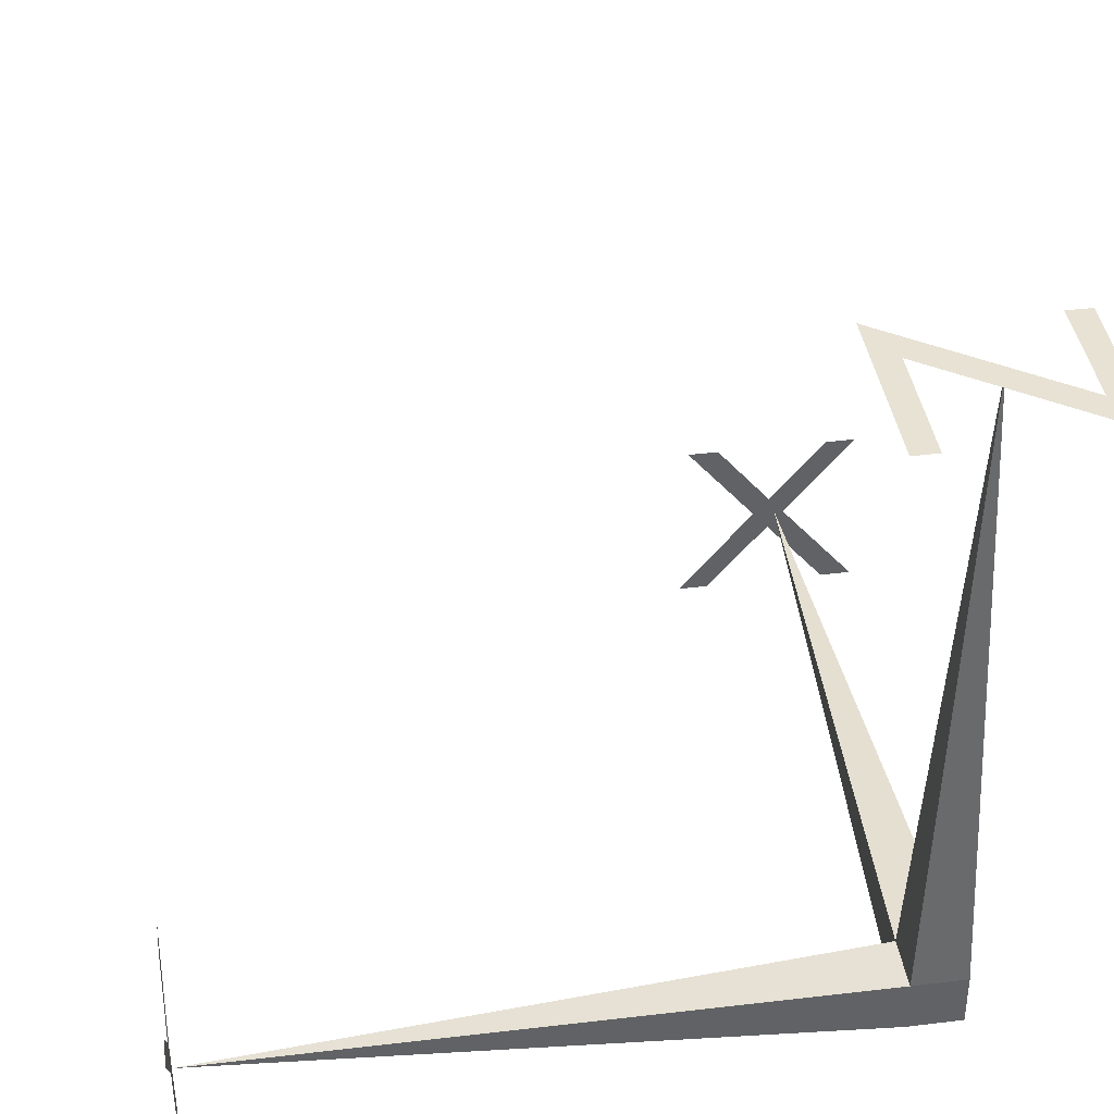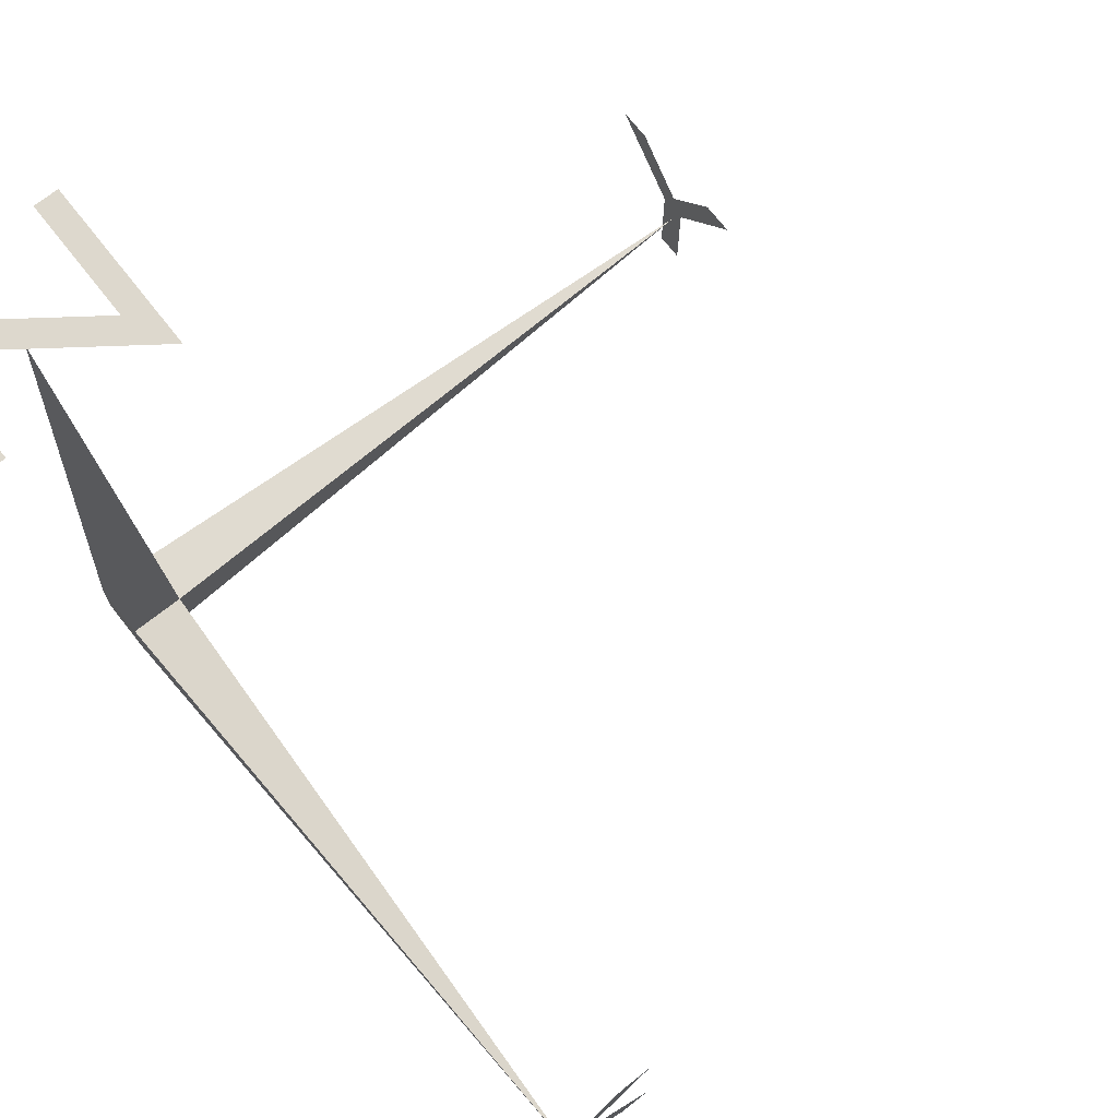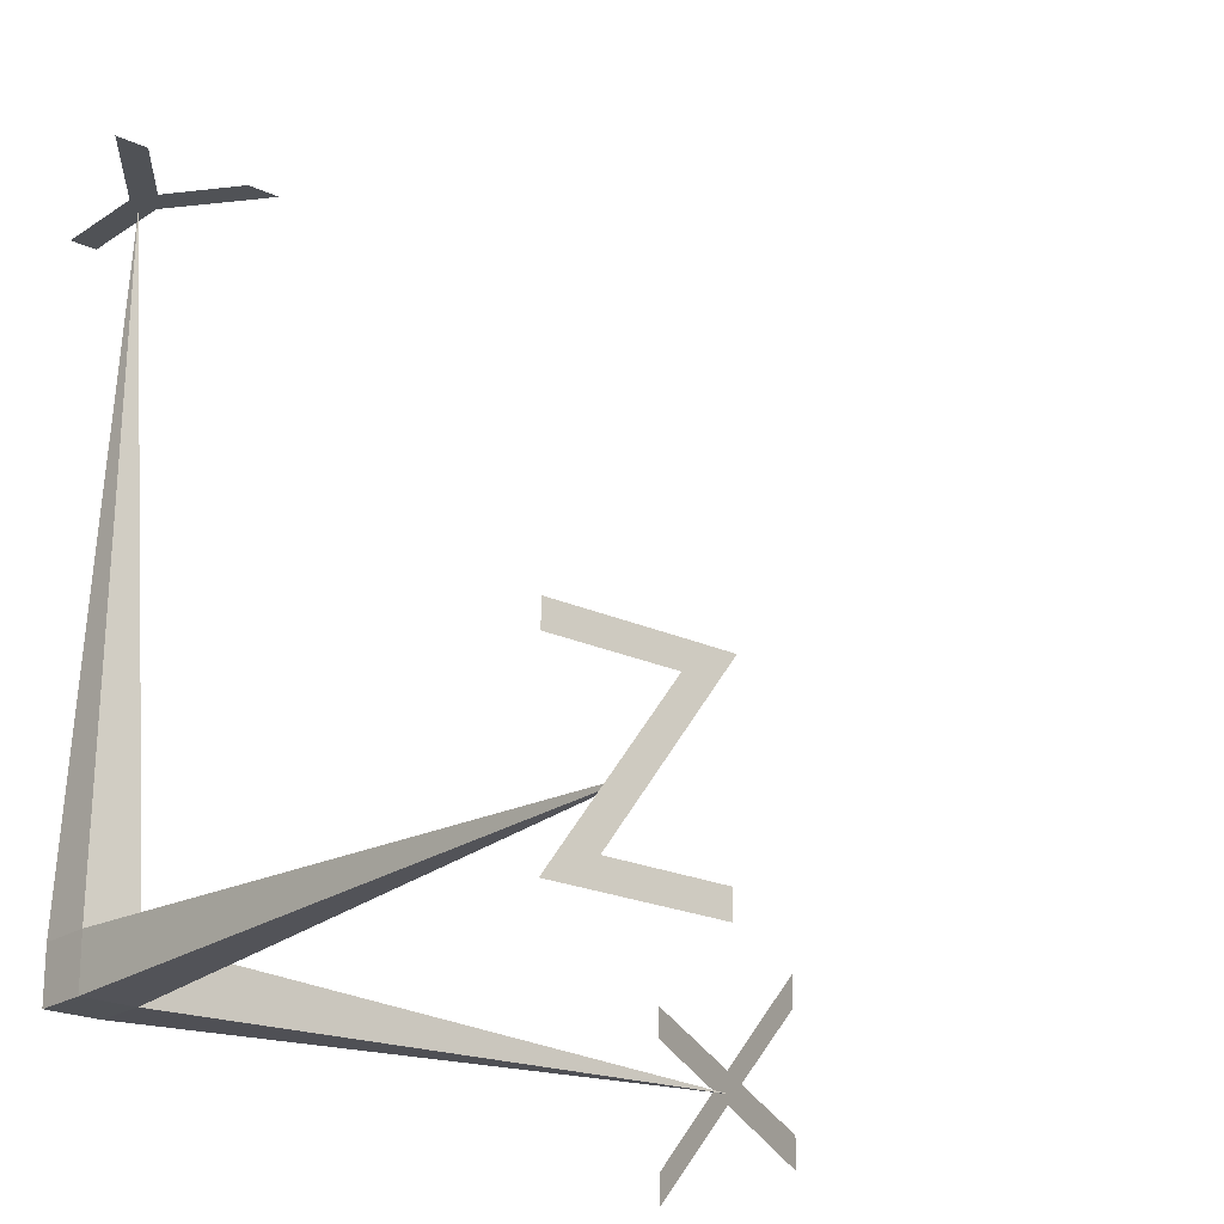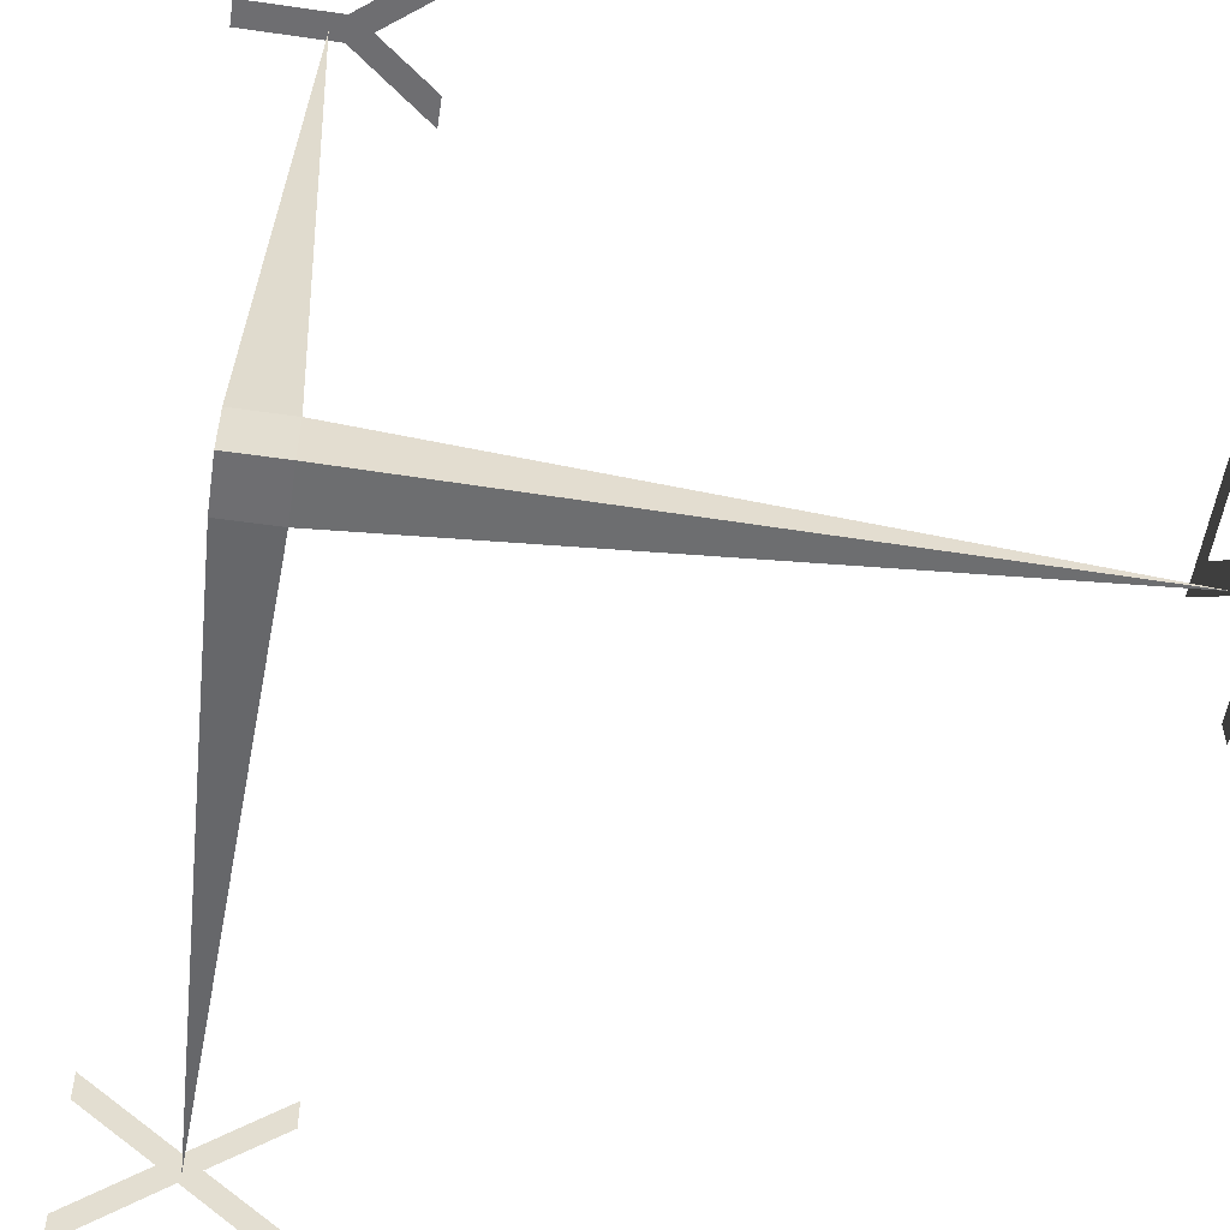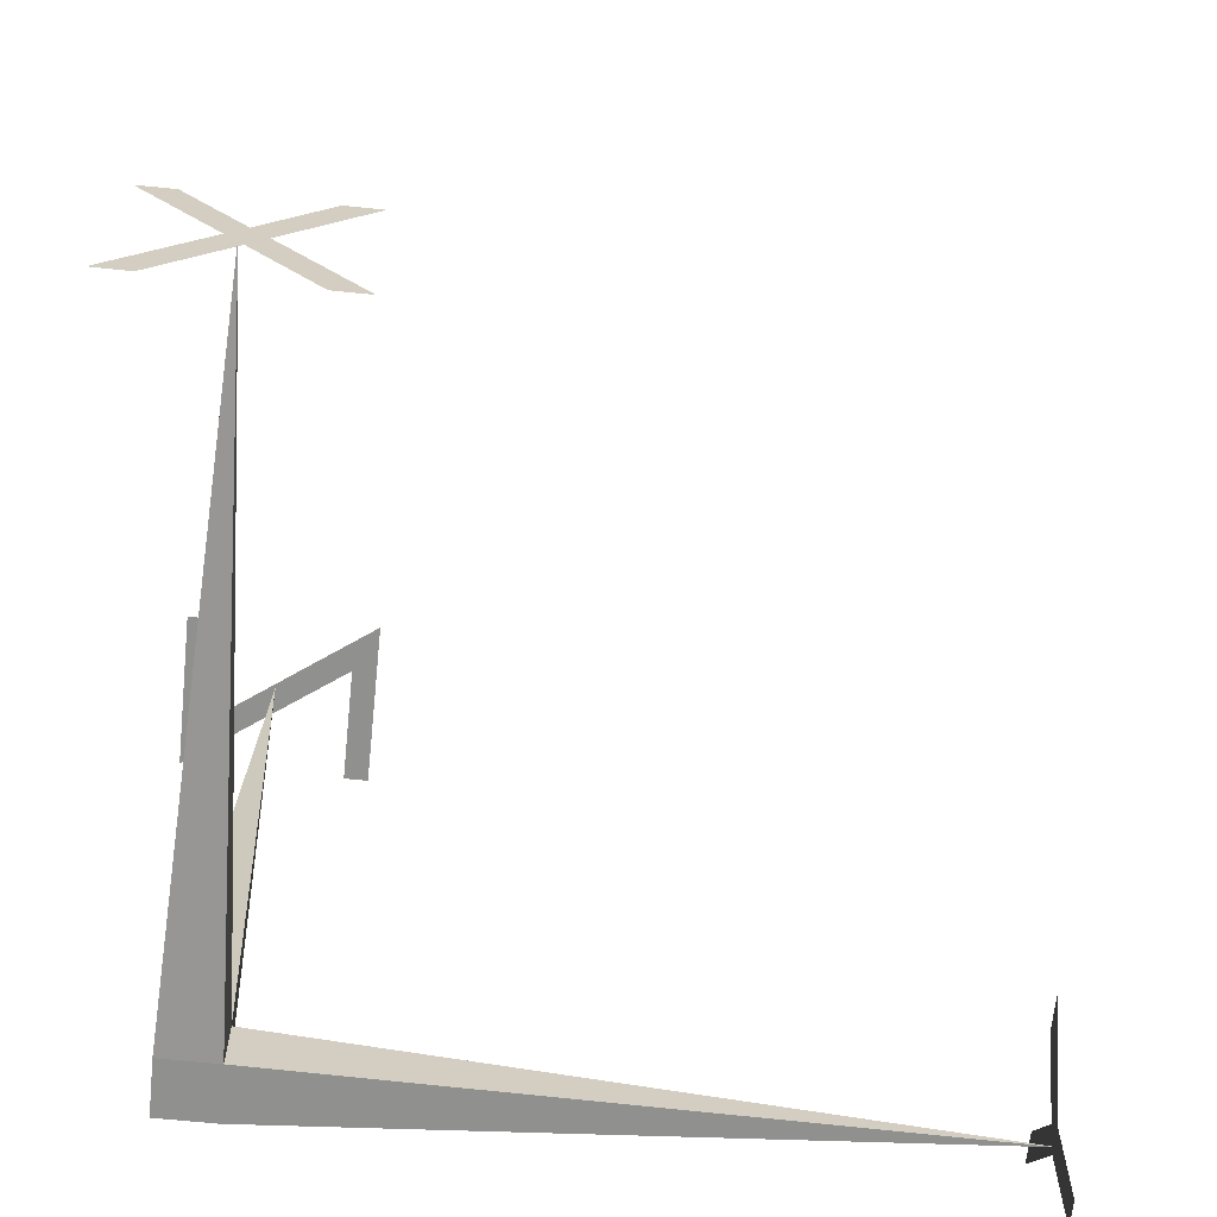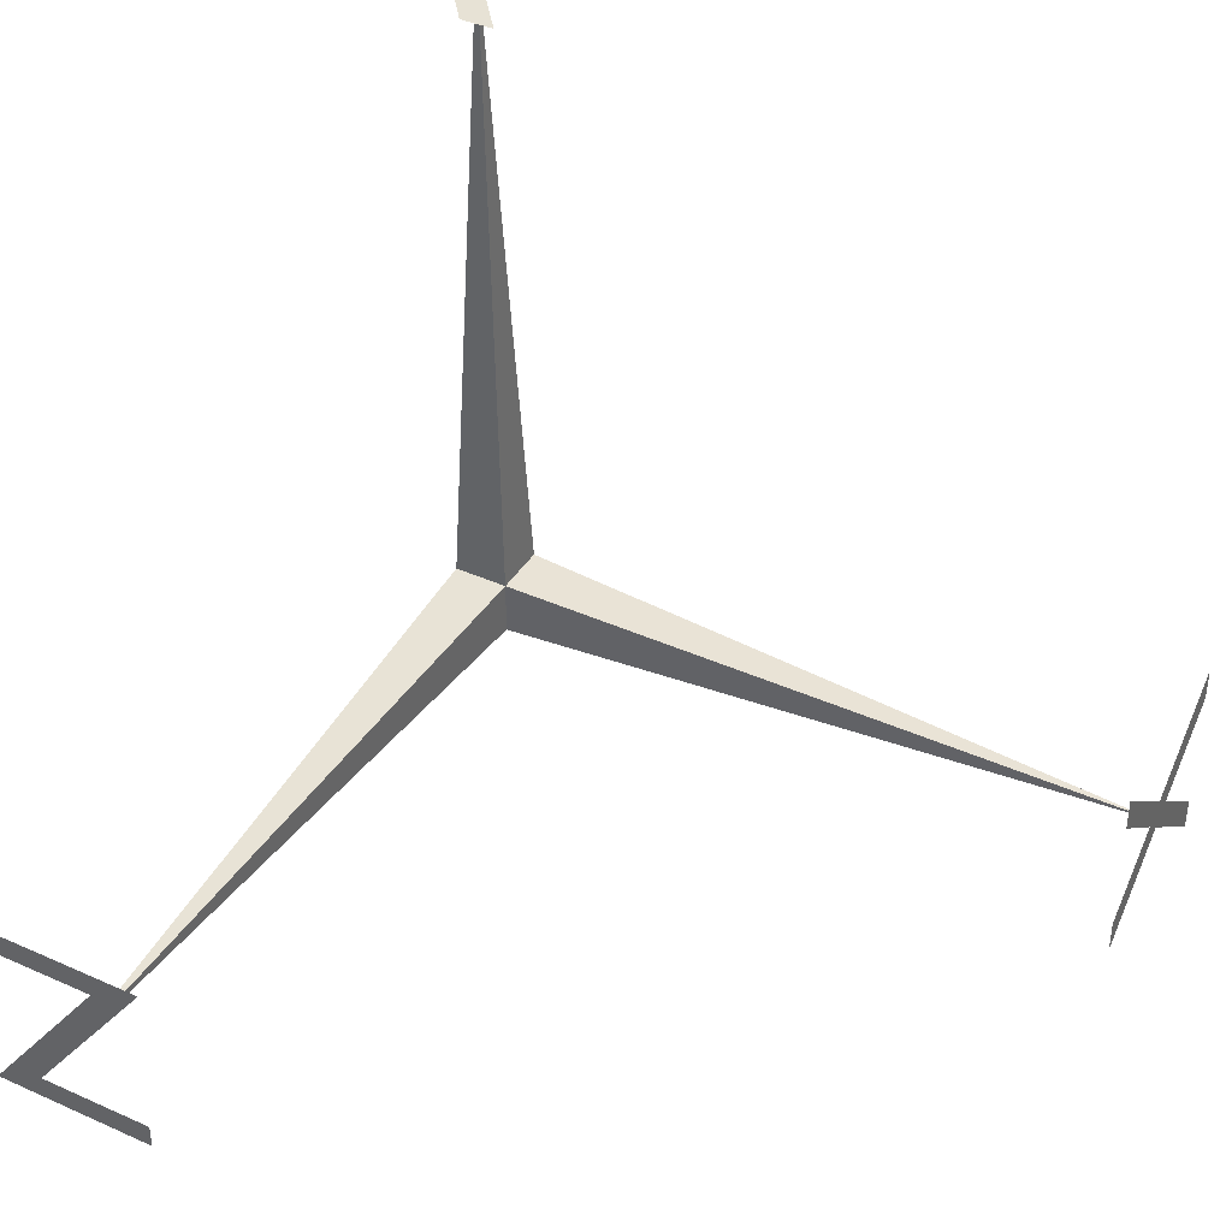
<metadata>
{"format":"obj","ext":"obj","renderer":"f3d","projection":"perspective","resolution":1024,"background":"white","views":[{"elev":39.9,"azim":-98.6,"up":"+Z"},{"elev":72.1,"azim":51.8,"up":"+Z"},{"elev":-21.0,"azim":-40.1,"up":"+Y"},{"elev":-54.4,"azim":-98.7,"up":"+Y"},{"elev":-65.5,"azim":84.1,"up":"+Z"},{"elev":40.3,"azim":29.0,"up":"+Y"}]}
</metadata>
<code>
o Axes
v -0.04 0.04 0.04
v -0.04 0.04 -0.04
v 0.04 0.04 0.04
v 0.04 0.04 -0.04
v -0.04 -0.04 0.04
v -0.04 -0.04 -0.04
v 0.04 -0.04 0.04
v 0.04 -0.04 -0.04
v 0 0 1
v 1 0 0
v 0 1 0
f 7 3 9
f 3 7 10
f 8 7 5 6
f 6 2 4 8
f 3 4 11
f 6 5 1 2
f 4 3 10
f 5 7 9
f 3 1 9
f 1 5 9
f 2 1 11
f 7 8 10
f 8 4 10
f 4 2 11
f 1 3 11
o X
v 1 0.1418 0.1284
v 1 0.09459 0.1284
v 1 0.009394 0.02439
v 1 -0.07621 0.1284
v 1 -0.1238 0.1284
v 1 -0.01461 -0.003212
v 1 -0.1322 -0.1444
v 1 -0.08461 -0.1444
v 1 0.009394 -0.03161
v 1 0.1022 -0.1444
v 1 0.1494 -0.1444
v 1 0.03299 -0.003212
f 17 15 16
f 17 14 15
f 14 12 13
f 14 23 12
f 17 23 14
f 18 23 17
f 18 20 23
f 20 22 23
f 18 19 20
f 21 22 20
o Y
v -0.006014 1 0.05635
v 0.06719 1 0.1503
v 0.1144 1 0.1503
v 0.01319 1 0.02195
v 0.01319 1 -0.1225
v -0.02601 1 -0.1225
v -0.02601 1 0.02155
v -0.1272 1 0.1503
v -0.08001 1 0.1503
f 27 25 26
f 27 24 25
f 24 31 32
f 24 30 31
f 27 30 24
f 28 30 27
f 28 29 30
o Z
v -0.06381 -0.09534 1
v 0.1098 0.1423 1
v -0.1362 0.1423 1
v -0.1362 0.1071 1
v 0.03739 0.1071 1
v -0.1362 -0.1305 1
v 0.09899 -0.1305 1
v 0.09899 -0.09534 1
f 40 38 39
f 40 33 38
f 33 37 38
f 34 37 33
f 34 36 37
f 34 35 36

</code>
